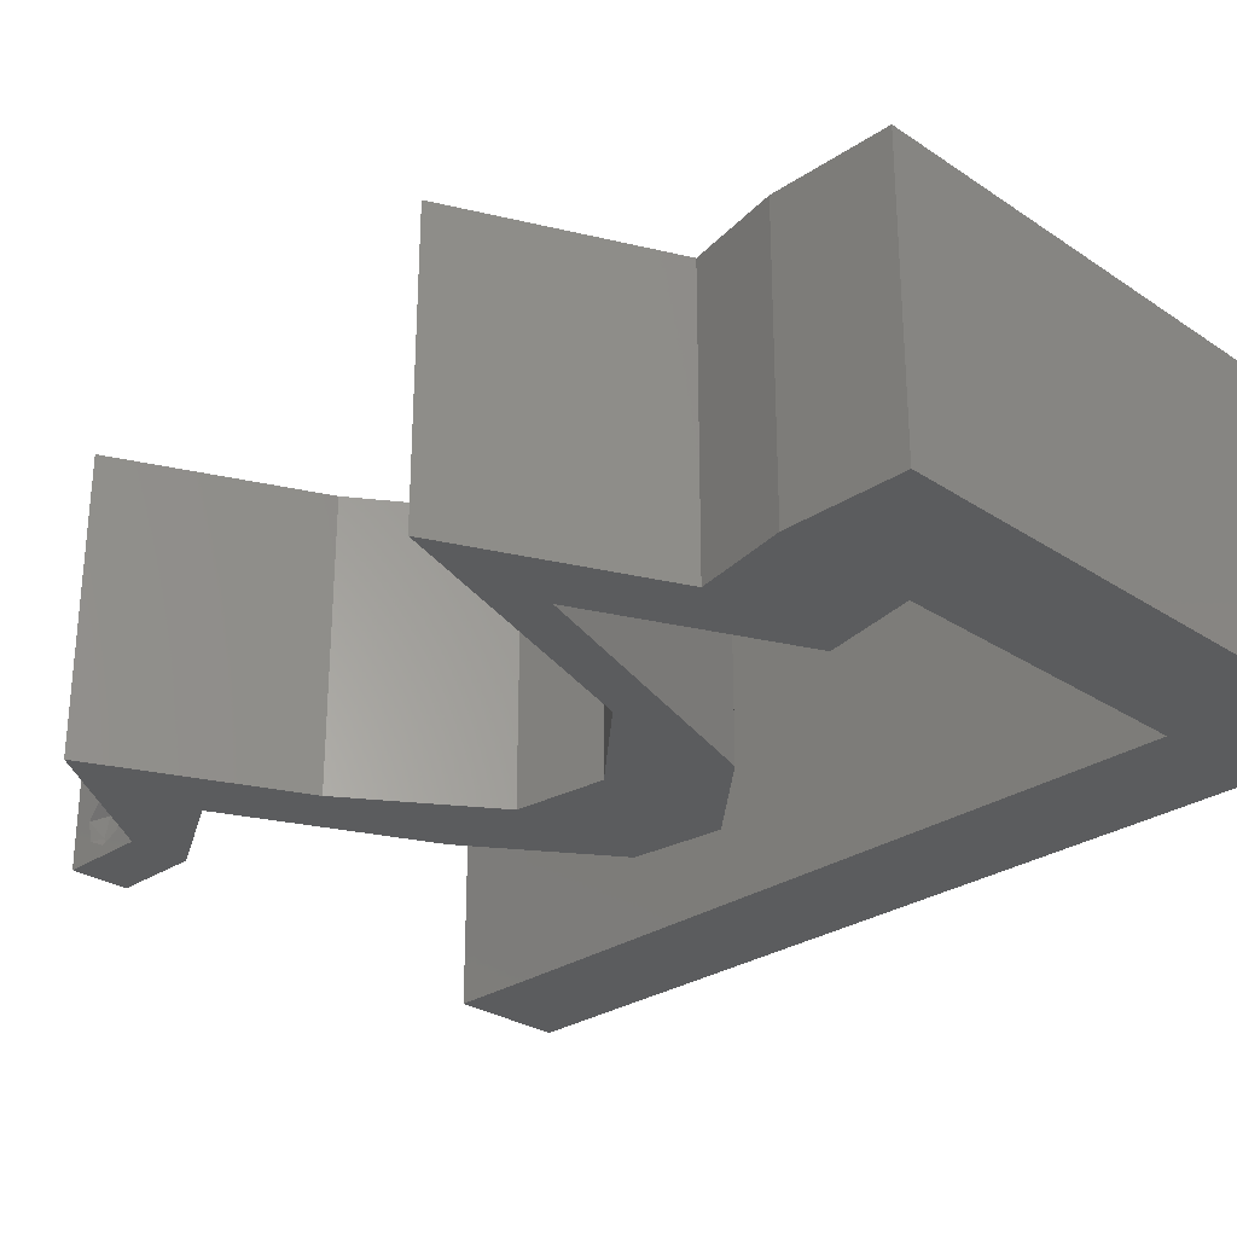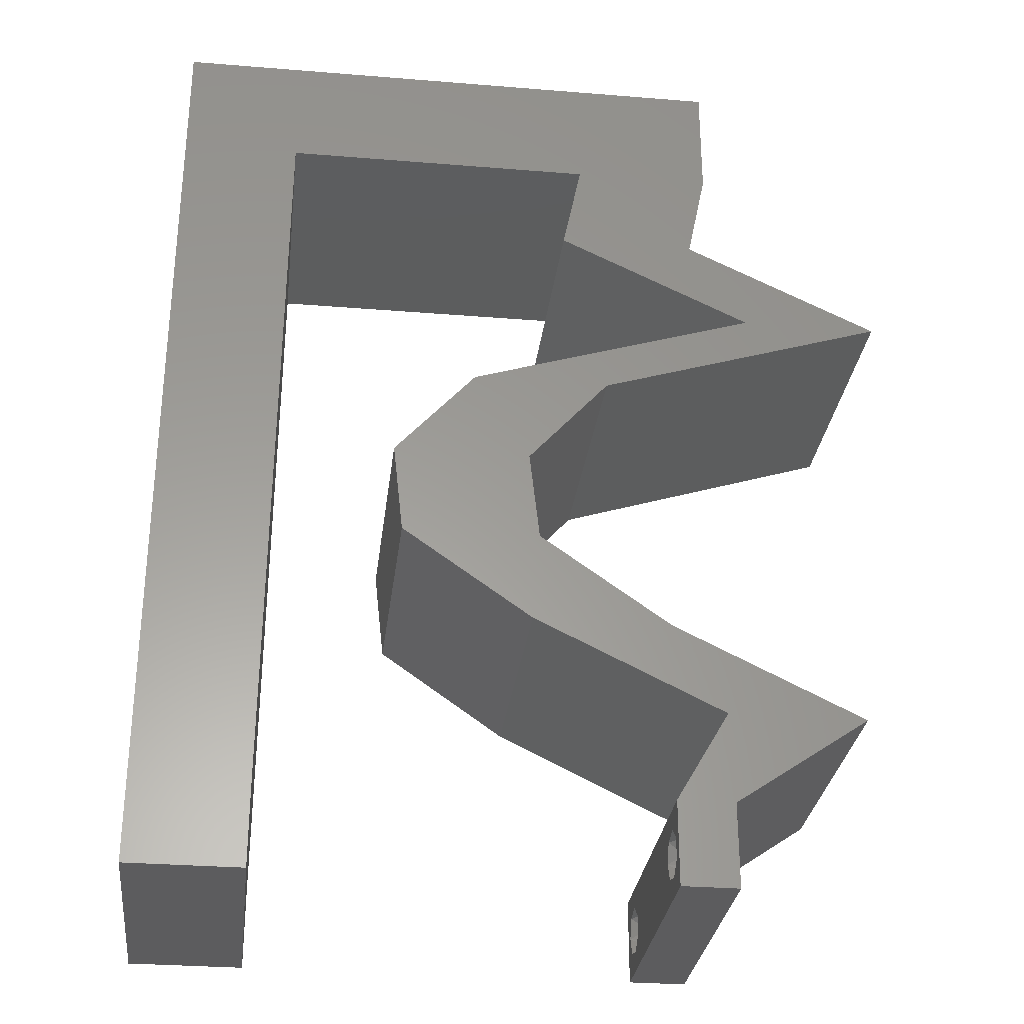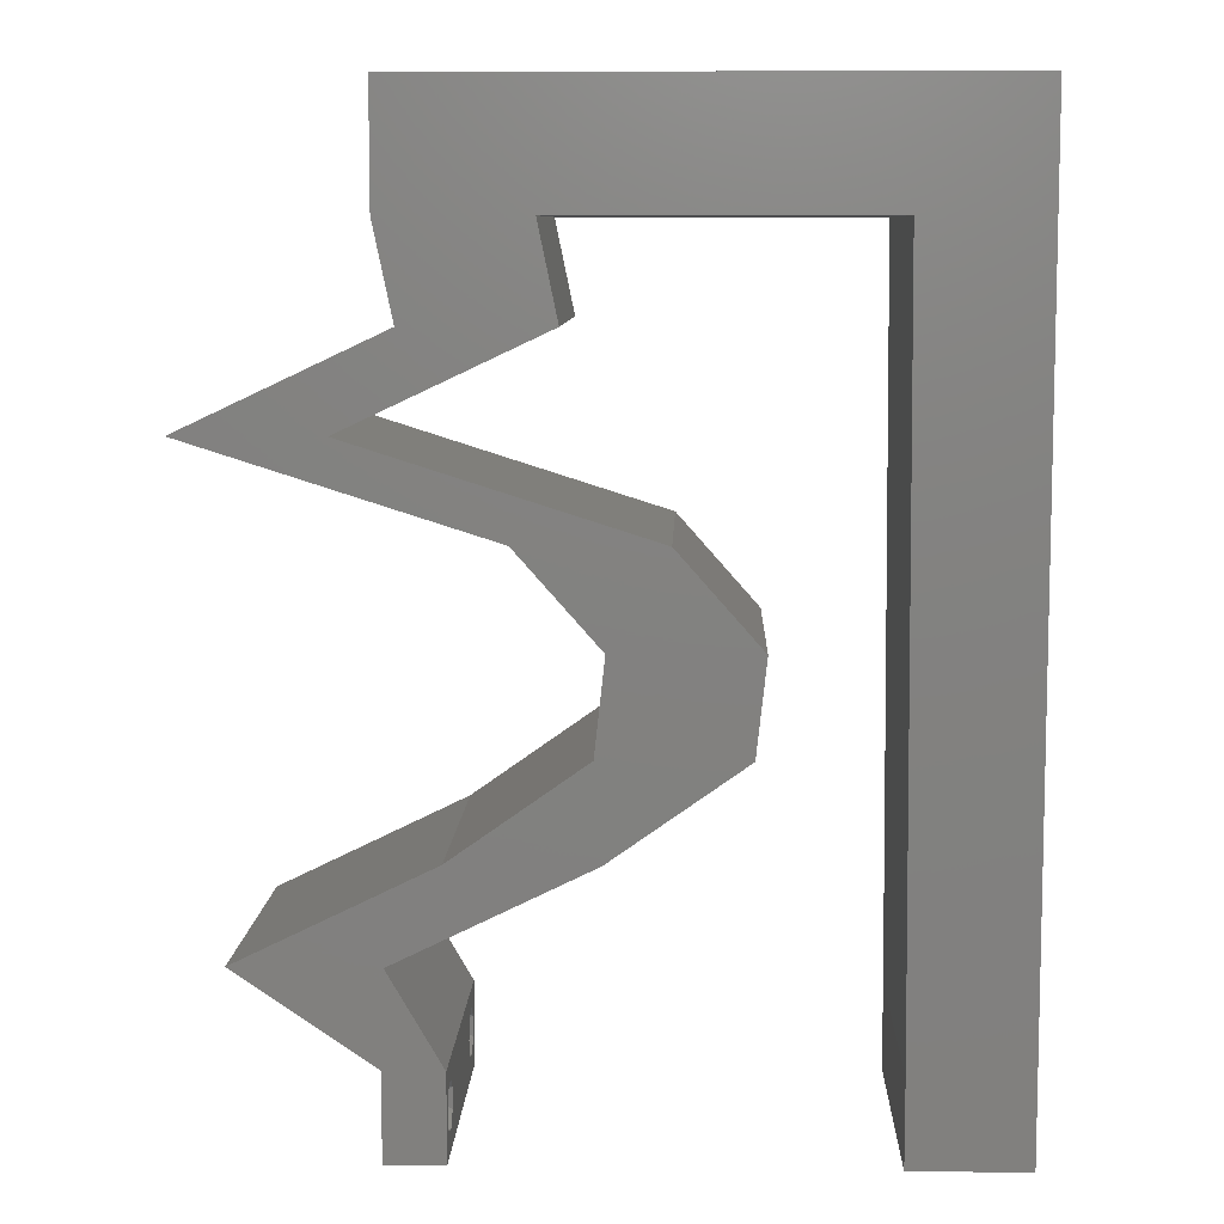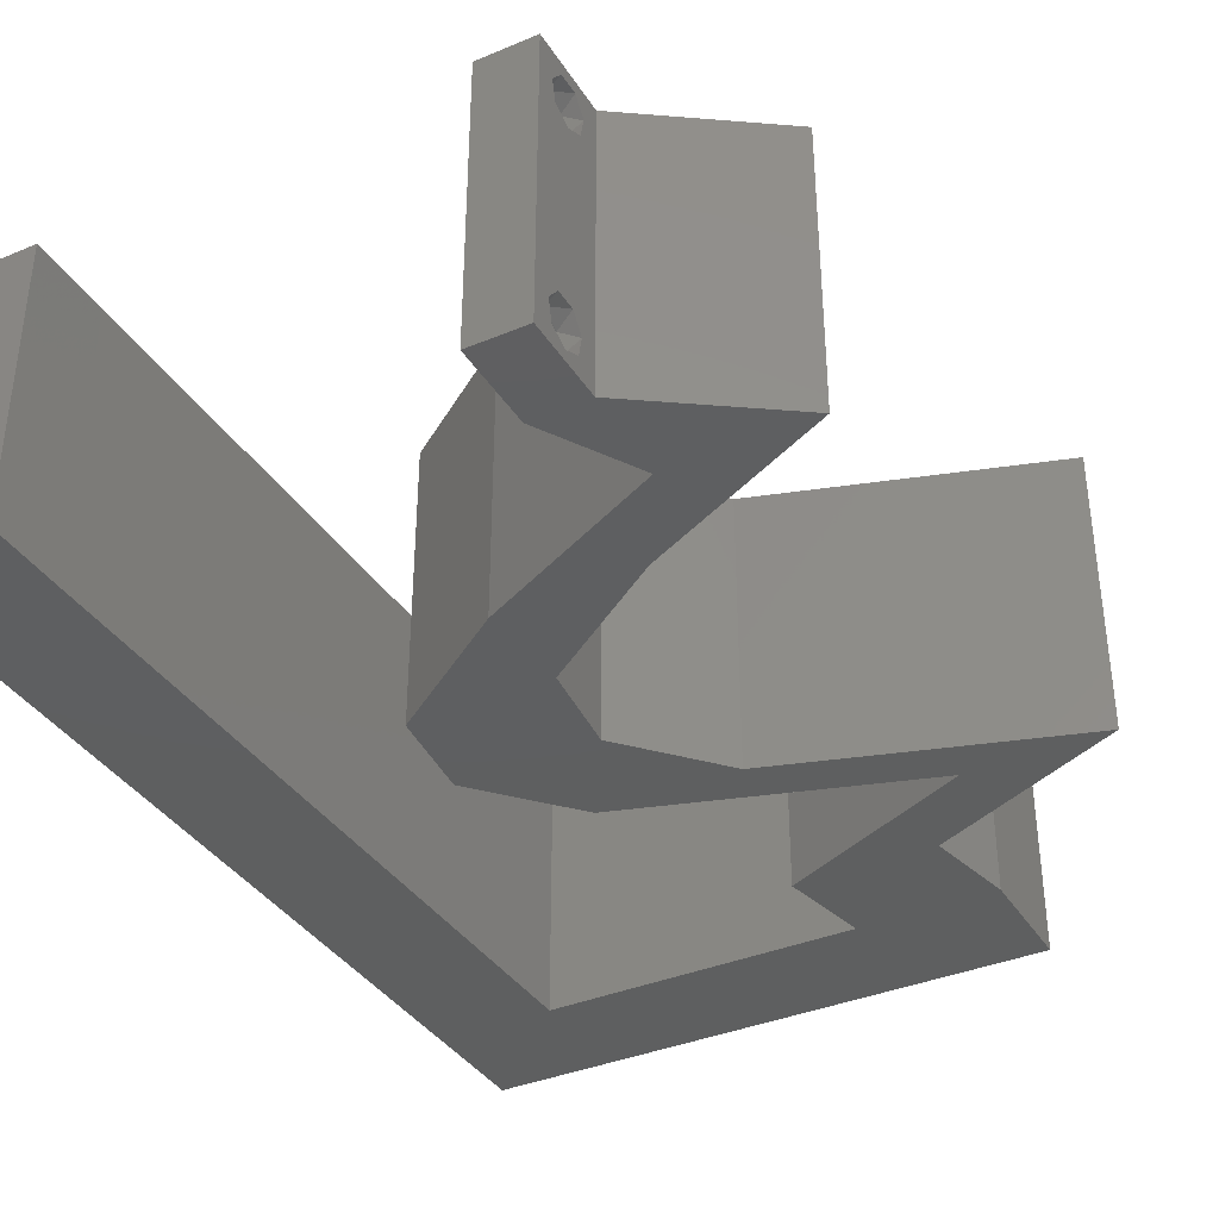
<metadata>
{"format":"stl","ext":"stl","renderer":"f3d","projection":"perspective","resolution":1024,"background":"white","views":[{"elev":-28.4,"azim":135.0,"up":"+Z"},{"elev":-29.9,"azim":-6.8,"up":"+Y"},{"elev":8.2,"azim":-178.1,"up":"+Y"},{"elev":-37.0,"azim":28.4,"up":"+Z"}]}
</metadata>
<code>
# stl→obj: 268 verts, 540 faces
v 0.04 0 0.01
v 0.04 -0.006 0.01
v 0.04 -0.003738 0.003932
v 0.04 -0.003 0.0159
v 0.04 -0.004657 0.002778
v 0.04 -0.006 0
v 0.04 -0.004329 0.00134
v 0.04 -0.001671 0.00134
v 0.04 0 0
v 0.04 -0.001343 0.002778
v 0.04 -0.003 0.0007
v 0.04 -0.001343 0.01798
v 0.04 0 0.02
v 0.04 -0.002262 0.01913
v 0.04 -0.006 0.02
v 0.04 -0.004657 0.01798
v 0.04 -0.003738 0.01913
v 0.04 -0.001671 0.01654
v 0.04 -0.004329 0.01654
v 0.04 -0.002262 0.003932
v 0.036 -0.006 0.01
v 0.036 0 0.01
v 0.036 -0.003738 0.003932
v 0.036 -0.003 0.0159
v 0.036 -0.004329 0.00134
v 0.036 -0.006 0
v 0.036 -0.004657 0.002778
v 0.036 -0.001343 0.002778
v 0.036 0 0
v 0.036 -0.001671 0.00134
v 0.036 -0.003 0.0007
v 0.036 0 0.02
v 0.036 -0.001343 0.01798
v 0.036 -0.002262 0.01913
v 0.036 -0.003738 0.01913
v 0.036 -0.004657 0.01798
v 0.036 -0.006 0.02
v 0.036 -0.004329 0.01654
v 0.036 -0.001671 0.01654
v 0.036 -0.002262 0.003932
v 0 0.048 0.02
v 0.008333 0.05178 0.02
v 0 0.06 0.02
v 0.02896 0.04531 0.02
v 0.03582 0.04207 0.02
v 0.03381 0.04669 0.02
v 0 -0.006 0.02
v 0.008 -0.006 0.02
v 0.004 -0.002573 0.02
v 0.03199 0.03236 0.02
v 0.03249 0.0356 0.02
v 0.02714 0.03088 0.02
v 0.0223 0.03236 0.02
v 0.01656 0.02589 0.02
v 0.02288 0.02743 0.02
v 0 0.036 0.02
v 0 0.024 0.02
v 0.0082 0.03107 0.02
v 0.01932 0.05178 0.02
v 0.01441 0.05589 0.02
v 0.01 0.06 0.02
v 0.008267 0.04142 0.02
v 0.008133 0.02071 0.02
v 0.004 0.005204 0.02
v 0 0 0.02
v 0.008 0 0.02
v 0.04 0.06 0.02
v 0.03 0.06 0.02
v 0.03539 0.05491 0.02
v 0.02 0.06 0.02
v 0.02491 0.05589 0.02
v 0.03866 0.04531 0.02
v 0.04 0.05178 0.02
v 0.03563 0.05009 0.02
v 0.0303 0.05178 0.02
v 0.008067 0.01036 0.02
v 0 0.012 0.02
v 0.01728 0.01942 0.02
v 0.02212 0.02216 0.02
v 0.038 -0.003 0.02
v 0.02697 0.01942 0.02
v 0.02626 0.02589 0.02
v 0.04269 0.03883 0.02
v 0.04552 0.04207 0.02
v 0.05238 0.03883 0.02
v 0.04219 0.0356 0.02
v 0.03614 0.01294 0.02
v 0.02645 0.01294 0.02
v 0.04281 0.009708 0.02
v 0.03977 0.006472 0.02
v 0.03311 0.009708 0.02
v 0.04947 0.006472 0.02
v 0 -0.006 0.01
v 0 -0.003 0.015
v 0 0 0.01
v 0 -0.006 0
v 0 -0.003 0.005
v 0 0 0
v 0.004 -0.006 0.015
v 0.008 -0.006 0.01
v 0.004 -0.006 0.005
v 0.008 -0.006 0
v 0 0.009 0.0114
v 0 0.06 0
v 0 0.051 0.0086
v 0 0.06 0.01
v 0 0.048 0
v 0 0.0415 0.009767
v 0 0.03 0.01
v 0 0.036 0
v 0 0.0185 0.01023
v 0 0.024 0
v 0 0.012 0
v 0 0.005337 0.005128
v 0 0.05466 0.01487
v 0.008333 0.05178 0
v 0.02896 0.04531 0
v 0.03381 0.04669 0
v 0.03582 0.04207 0
v 0.004 -0.002573 0
v 0.03199 0.03236 0
v 0.02714 0.03088 0
v 0.03249 0.0356 0
v 0.0223 0.03236 0
v 0.02288 0.02743 0
v 0.01656 0.02589 0
v 0.0082 0.03107 0
v 0.01441 0.05589 0
v 0.01932 0.05178 0
v 0.01 0.06 0
v 0.008267 0.04142 0
v 0.008133 0.02071 0
v 0.008 0 0
v 0.004 0.005204 0
v 0.04 0.06 0
v 0.03539 0.05491 0
v 0.03 0.06 0
v 0.02491 0.05589 0
v 0.02 0.06 0
v 0.03866 0.04531 0
v 0.03563 0.05009 0
v 0.04 0.05178 0
v 0.0303 0.05178 0
v 0.008067 0.01036 0
v 0.02212 0.02216 0
v 0.01728 0.01942 0
v 0.038 -0.003 0
v 0.02697 0.01942 0
v 0.02626 0.02589 0
v 0.04552 0.04207 0
v 0.04269 0.03883 0
v 0.05238 0.03883 0
v 0.04219 0.0356 0
v 0.03614 0.01294 0
v 0.02645 0.01294 0
v 0.04281 0.009708 0
v 0.03977 0.006472 0
v 0.03311 0.009708 0
v 0.04947 0.006472 0
v 0.008 0 0.01
v 0.008 -0.003 0.015
v 0.008 -0.003 0.005
v 0.015 0.06 0.01134
v 0.025 0.06 0.008977
v 0.006575 0.06 0.007337
v 0.03344 0.06 0.01273
v 0.04 0.06 0.01
v 0.03407 0.06 0.005945
v 0.005798 0.06 0.01422
v 0.04 0.05589 0.015
v 0.04 0.05178 0.01
v 0.04 0.05589 0.005
v 0.03933 0.04854 0.015
v 0.03866 0.04531 0.01
v 0.03933 0.04854 0.005
v 0.04562 0.04202 0.007625
v 0.05238 0.03883 0.01
v 0.04818 0.04081 0.01461
v 0.04346 0.04304 0.01464
v 0.03199 0.03236 0.01
v 0.0398 0.03484 0.01196
v 0.04534 0.0366 0.007296
v 0.03709 0.03398 0.005
v 0.04648 0.03696 0.01395
v 0.02912 0.02912 0.015
v 0.02626 0.02589 0.01
v 0.02912 0.02912 0.005
v 0.02661 0.02265 0.015
v 0.02697 0.01942 0.01
v 0.02661 0.02265 0.005
v 0.03156 0.01618 0.005521
v 0.03156 0.01618 0.01431
v 0.03614 0.01294 0.01
v 0.04294 0.009642 0.007465
v 0.04947 0.006472 0.01
v 0.04081 0.01068 0.01468
v 0.0454 0.008451 0.01459
v 0.04473 0.003236 0.005729
v 0.04473 0.003236 0.01432
v 0.03789 0.003236 0.015
v 0.03977 0.006472 0.01
v 0.03789 0.003236 0.005
v 0.03325 0.009642 0.007465
v 0.02645 0.01294 0.01
v 0.0357 0.008451 0.01459
v 0.03111 0.01068 0.01468
v 0.02186 0.01618 0.005691
v 0.02186 0.01618 0.01448
v 0.01728 0.01942 0.01
v 0.01692 0.02265 0.015
v 0.01656 0.02589 0.01
v 0.01692 0.02265 0.005
v 0.01943 0.02912 0.015
v 0.0223 0.03236 0.01
v 0.01943 0.02912 0.005
v 0.0301 0.03484 0.01196
v 0.03565 0.0366 0.007296
v 0.04269 0.03883 0.01
v 0.02739 0.03398 0.005
v 0.03678 0.03696 0.01395
v 0.03572 0.04212 0.007625
v 0.02896 0.04531 0.01
v 0.03316 0.04332 0.01461
v 0.03788 0.0411 0.01464
v 0.02963 0.04854 0.015
v 0.0303 0.05178 0.01
v 0.02963 0.04854 0.005
v 0.02183 0.05178 0.01172
v 0.01568 0.05178 0.007422
v 0.008333 0.05178 0.01
v 0.02451 0.05178 0.005216
v 0.01466 0.05178 0.01388
v 0.008096 0.01499 0.01078
v 0.008238 0.03703 0.009503
v 0.008167 0.02593 0.01005
v 0.008048 0.007464 0.007679
v 0.008287 0.04452 0.01241
v 0.00804 0.006166 0.01407
v 0.008294 0.04568 0.005988
v 0.0385 -0.002262 0.01607
v 0.0375 -0.003738 0.01607
v 0.03712 -0.002262 0.01607
v 0.03888 -0.003738 0.01607
v 0.03873 -0.001671 0.01866
v 0.03727 -0.001343 0.01722
v 0.03875 -0.001343 0.01722
v 0.03727 -0.003 0.0193
v 0.03875 -0.003 0.0193
v 0.03725 -0.001671 0.01866
v 0.03798 -0.004322 0.01867
v 0.03873 -0.004657 0.01722
v 0.03725 -0.004657 0.01722
v 0.03685 -0.004329 0.01866
v 0.03914 -0.004332 0.01866
v 0.038 -0.003744 0.0008712
v 0.03727 -0.002262 0.0008684
v 0.03874 -0.002242 0.0008785
v 0.03914 -0.003734 0.0008667
v 0.03873 -0.001343 0.002022
v 0.03727 -0.001671 0.00346
v 0.03725 -0.001343 0.002022
v 0.03727 -0.004329 0.00346
v 0.03873 -0.003 0.0041
v 0.03875 -0.004329 0.00346
v 0.03875 -0.001671 0.00346
v 0.03725 -0.003 0.0041
v 0.03739 -0.004655 0.002013
v 0.03882 -0.004657 0.002022
f 1 2 3
f 1 4 2
f 5 6 7
f 8 9 10
f 11 9 8
f 7 6 11
f 12 13 14
f 15 16 17
f 17 13 15
f 14 13 17
f 6 9 11
f 10 9 1
f 1 13 18
f 18 13 12
f 2 19 15
f 19 16 15
f 2 6 5
f 18 4 1
f 4 19 2
f 3 20 1
f 1 20 10
f 3 2 5
f 21 22 23
f 24 22 21
f 25 26 27
f 28 29 30
f 30 29 31
f 31 26 25
f 32 33 34
f 35 36 37
f 37 32 35
f 37 36 38
f 35 32 34
f 32 39 33
f 29 26 31
f 28 22 29
f 37 38 21
f 22 39 32
f 26 21 27
f 21 38 24
f 24 39 22
f 27 21 23
f 23 22 40
f 40 22 28
f 41 42 43
f 44 45 46
f 47 48 49
f 50 51 52
f 53 54 55
f 56 57 58
f 42 59 60
f 42 61 43
f 41 56 62
f 58 57 63
f 64 65 49
f 66 64 49
f 67 68 69
f 42 41 62
f 68 70 71
f 72 73 74
f 70 61 60
f 75 46 74
f 69 75 74
f 62 56 58
f 45 72 46
f 75 68 71
f 68 75 69
f 73 67 69
f 76 77 64
f 54 78 79
f 75 44 46
f 37 15 80
f 73 69 74
f 61 42 60
f 70 59 71
f 81 82 79
f 82 52 55
f 65 47 49
f 48 66 49
f 54 79 55
f 59 70 60
f 52 53 55
f 46 72 74
f 13 32 80
f 79 82 55
f 77 65 64
f 82 50 52
f 15 13 80
f 32 37 80
f 51 53 52
f 59 75 71
f 66 76 64
f 72 83 84
f 83 72 45
f 83 85 84
f 85 83 86
f 50 86 51
f 87 81 88
f 88 81 79
f 89 87 90
f 87 91 90
f 91 87 88
f 13 92 90
f 92 89 90
f 32 13 90
f 78 88 79
f 86 83 51
f 57 77 63
f 63 77 76
f 93 94 95
f 65 94 47
f 96 97 98
f 95 97 93
f 47 94 93
f 95 94 65
f 93 97 96
f 98 97 95
f 48 99 100
f 93 99 47
f 96 101 93
f 100 101 102
f 47 99 48
f 100 99 93
f 102 101 96
f 93 101 100
f 65 103 95
f 104 105 106
f 107 105 104
f 77 103 65
f 108 109 56
f 110 109 108
f 110 108 107
f 111 109 112
f 56 109 57
f 112 109 110
f 57 111 77
f 41 108 56
f 113 111 112
f 57 109 111
f 98 114 113
f 43 115 41
f 41 105 108
f 113 103 111
f 113 114 103
f 41 115 105
f 111 103 77
f 108 105 107
f 106 115 43
f 95 114 98
f 103 114 95
f 105 115 106
f 107 104 116
f 117 118 119
f 96 120 102
f 121 122 123
f 124 125 126
f 110 127 112
f 116 128 129
f 116 104 130
f 107 131 110
f 127 132 112
f 133 120 134
f 134 120 98
f 135 136 137
f 116 131 107
f 137 138 139
f 140 141 142
f 139 128 130
f 143 141 118
f 136 141 143
f 131 127 110
f 119 118 140
f 143 138 137
f 137 136 143
f 142 136 135
f 144 134 113
f 126 145 146
f 143 118 117
f 26 147 6
f 142 141 136
f 130 128 116
f 139 138 129
f 148 145 149
f 149 125 122
f 98 120 96
f 102 120 133
f 126 125 145
f 129 128 139
f 122 125 124
f 118 141 140
f 9 147 29
f 145 125 149
f 113 134 98
f 149 122 121
f 6 147 9
f 29 147 26
f 123 122 124
f 129 138 143
f 133 134 144
f 140 150 151
f 119 140 151
f 151 150 152
f 151 152 153
f 153 121 123
f 154 155 148
f 155 145 148
f 156 157 154
f 154 157 158
f 158 155 154
f 9 157 159
f 159 157 156
f 29 157 9
f 146 145 155
f 153 123 151
f 112 132 113
f 132 144 113
f 160 161 100
f 48 161 66
f 133 162 102
f 100 162 160
f 66 161 160
f 100 161 48
f 102 162 100
f 160 162 133
f 130 163 139
f 68 164 70
f 163 164 139
f 70 164 163
f 130 165 163
f 68 166 164
f 139 164 137
f 70 163 61
f 104 165 130
f 106 165 104
f 67 166 68
f 167 166 67
f 164 168 137
f 163 169 61
f 166 168 164
f 165 169 163
f 137 168 135
f 135 168 167
f 43 169 106
f 61 169 43
f 106 169 165
f 167 168 166
f 67 170 167
f 171 170 73
f 167 172 135
f 142 172 171
f 73 170 67
f 167 170 171
f 135 172 142
f 171 172 167
f 72 173 73
f 171 173 174
f 174 175 171
f 142 175 140
f 73 173 171
f 174 173 72
f 171 175 142
f 140 175 174
f 150 176 152
f 140 176 150
f 152 176 177
f 174 176 140
f 177 178 85
f 72 179 174
f 179 178 176
f 84 179 72
f 85 178 84
f 84 178 179
f 179 176 174
f 176 178 177
f 180 181 50
f 50 181 86
f 152 182 153
f 177 182 152
f 153 183 121
f 86 184 85
f 85 184 177
f 121 183 180
f 182 183 153
f 181 183 182
f 86 181 184
f 180 183 181
f 181 182 184
f 184 182 177
f 50 185 180
f 186 185 82
f 180 187 121
f 149 187 186
f 82 185 50
f 180 185 186
f 121 187 149
f 186 187 180
f 81 188 82
f 186 188 189
f 149 190 148
f 189 190 186
f 82 188 186
f 189 188 81
f 186 190 149
f 148 190 189
f 148 191 154
f 87 192 81
f 81 192 189
f 193 192 87
f 191 192 193
f 189 192 191
f 154 191 193
f 189 191 148
f 154 194 156
f 156 194 159
f 193 194 154
f 159 194 195
f 87 196 193
f 195 197 92
f 92 197 89
f 89 196 87
f 196 197 194
f 89 197 196
f 194 197 195
f 196 194 193
f 159 198 9
f 13 199 92
f 92 199 195
f 1 199 13
f 198 199 1
f 195 199 198
f 195 198 159
f 9 198 1
f 2 15 37
f 21 2 37
f 26 6 2
f 26 2 21
f 32 200 22
f 201 200 90
f 157 202 201
f 22 202 29
f 22 200 201
f 90 200 32
f 29 202 157
f 201 202 22
f 157 203 158
f 158 203 155
f 201 203 157
f 155 203 204
f 90 205 201
f 204 206 88
f 88 206 91
f 91 205 90
f 203 205 206
f 206 205 91
f 201 205 203
f 204 203 206
f 155 207 146
f 78 208 88
f 88 208 204
f 209 208 78
f 208 207 204
f 209 207 208
f 204 207 155
f 146 207 209
f 54 210 78
f 209 210 211
f 146 212 126
f 211 212 209
f 78 210 209
f 211 210 54
f 209 212 146
f 126 212 211
f 54 213 211
f 214 213 53
f 211 215 126
f 124 215 214
f 53 213 54
f 211 213 214
f 214 215 211
f 126 215 124
f 53 216 214
f 51 216 53
f 123 217 151
f 151 217 218
f 124 219 123
f 83 220 51
f 218 220 83
f 214 219 124
f 123 219 217
f 217 219 216
f 220 216 51
f 216 219 214
f 220 217 216
f 218 217 220
f 119 221 117
f 151 221 119
f 117 221 222
f 218 221 151
f 222 223 44
f 83 224 218
f 224 223 221
f 45 224 83
f 44 223 45
f 45 223 224
f 224 221 218
f 221 223 222
f 75 225 44
f 222 225 226
f 226 227 222
f 117 227 143
f 44 225 222
f 226 225 75
f 222 227 117
f 143 227 226
f 75 228 226
f 59 228 75
f 129 229 116
f 116 229 230
f 143 231 129
f 42 232 59
f 226 231 143
f 230 232 42
f 129 231 229
f 229 231 228
f 232 228 59
f 228 231 226
f 232 229 228
f 230 229 232
f 132 233 144
f 58 234 62
f 132 235 233
f 127 235 132
f 58 235 234
f 234 235 127
f 233 236 144
f 234 237 62
f 63 235 58
f 233 235 63
f 76 233 63
f 131 234 127
f 42 237 230
f 133 236 160
f 144 236 133
f 62 237 42
f 76 238 233
f 131 239 234
f 233 238 236
f 234 239 237
f 116 239 131
f 66 238 76
f 160 238 66
f 230 239 116
f 237 239 230
f 236 238 160
f 24 4 240
f 4 24 241
f 24 240 242
f 4 241 243
f 244 245 246
f 247 244 248
f 244 247 249
f 245 244 249
f 250 251 252
f 250 252 253
f 245 240 246
f 251 241 252
f 251 250 254
f 240 245 242
f 241 251 243
f 247 248 250
f 12 14 244
f 33 39 245
f 35 34 247
f 16 19 251
f 12 244 246
f 244 14 248
f 33 245 249
f 247 34 249
f 18 12 246
f 14 17 248
f 38 36 252
f 34 33 249
f 240 18 246
f 241 38 252
f 247 250 253
f 250 248 254
f 35 247 253
f 16 251 254
f 248 17 254
f 245 39 242
f 251 19 243
f 252 36 253
f 24 38 241
f 4 18 240
f 39 24 242
f 19 4 243
f 17 16 254
f 36 35 253
f 11 31 255
f 31 11 256
f 256 11 257
f 11 255 258
f 259 260 261
f 262 263 264
f 260 259 265
f 263 262 266
f 260 263 266
f 263 260 265
f 256 259 261
f 259 256 257
f 255 25 267
f 262 264 267
f 267 264 268
f 31 25 255
f 25 27 267
f 27 262 267
f 20 3 263
f 40 28 260
f 8 10 259
f 27 23 262
f 260 28 261
f 263 3 264
f 40 260 266
f 20 263 265
f 259 10 265
f 262 23 266
f 28 30 261
f 3 5 264
f 23 40 266
f 10 20 265
f 30 31 256
f 30 256 261
f 255 267 268
f 264 5 268
f 5 7 268
f 8 259 257
f 255 268 258
f 268 7 258
f 11 8 257
f 7 11 258

</code>
